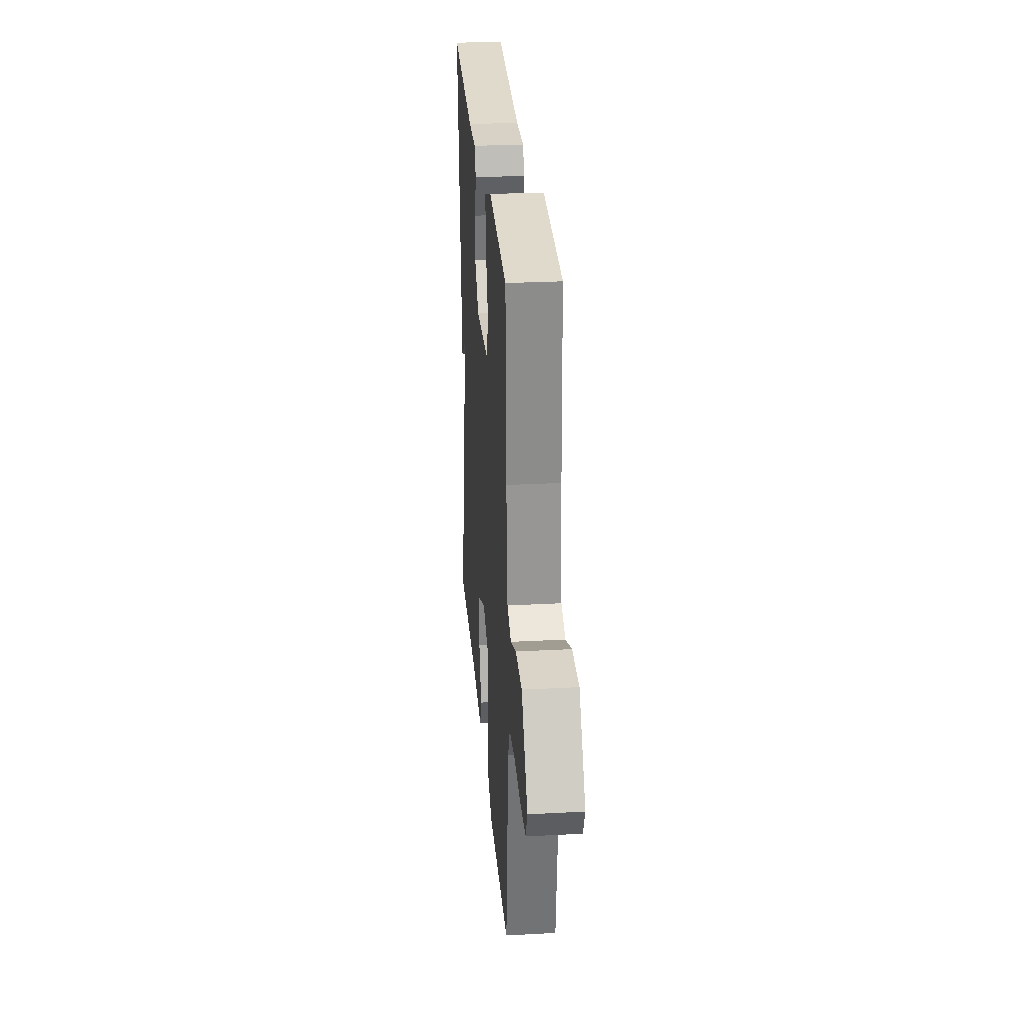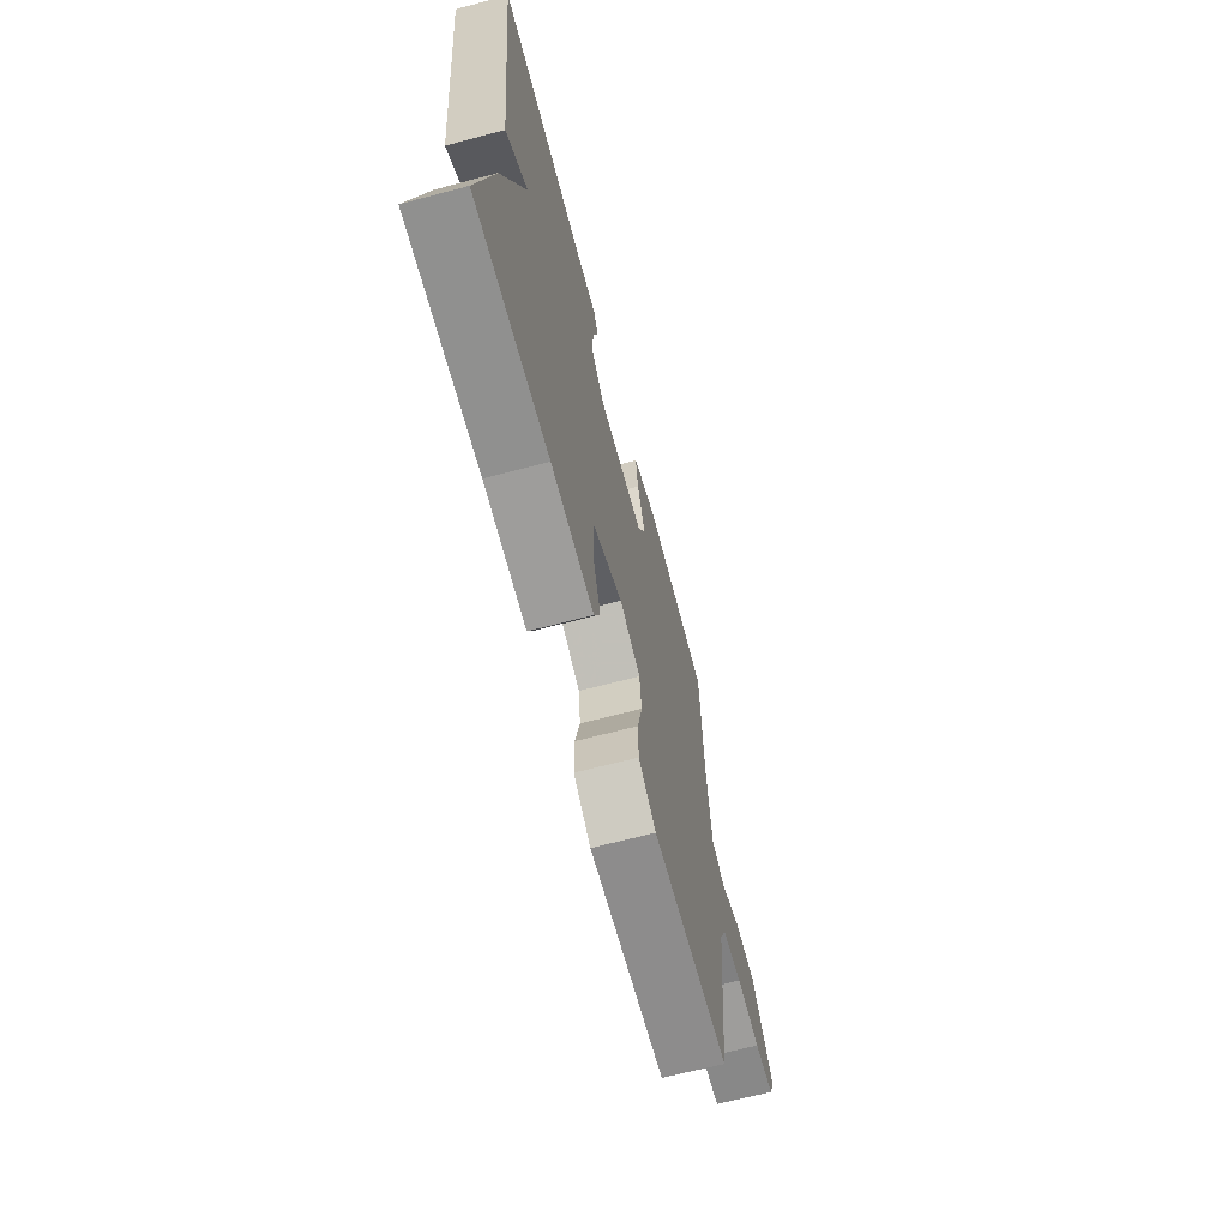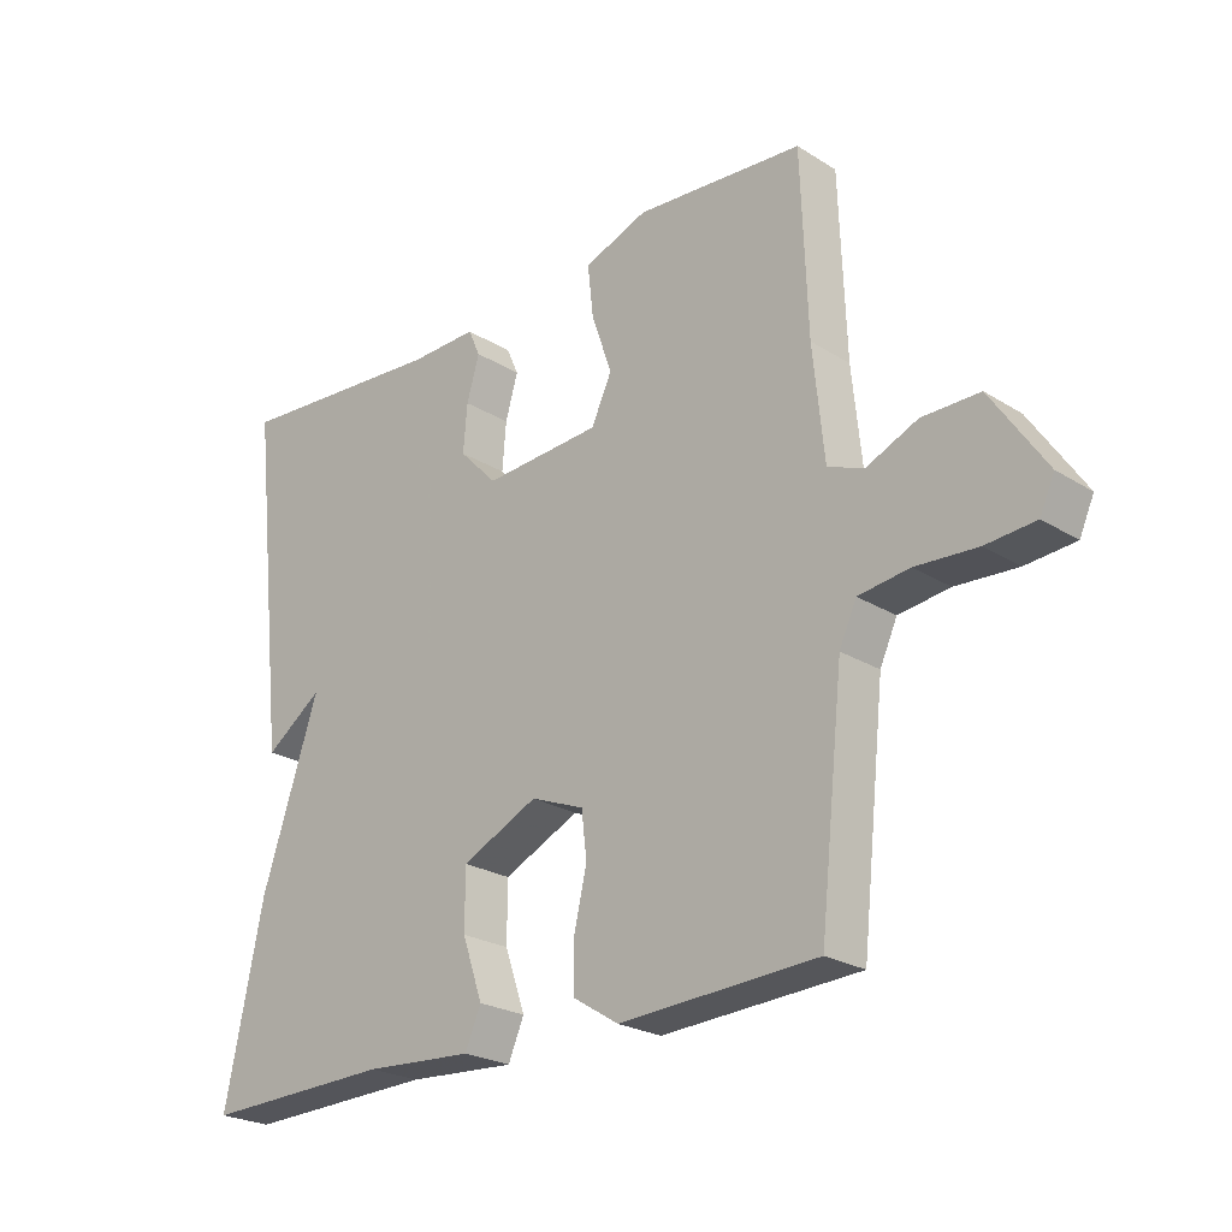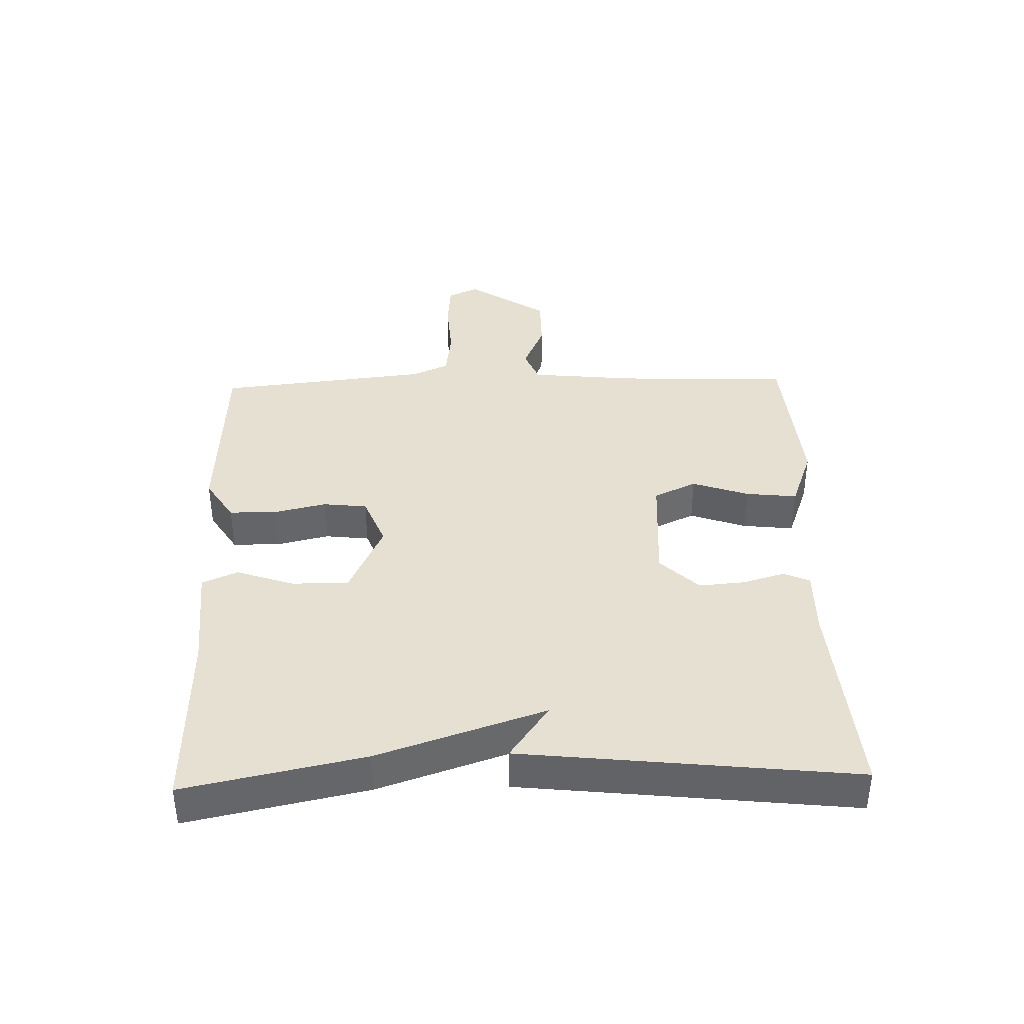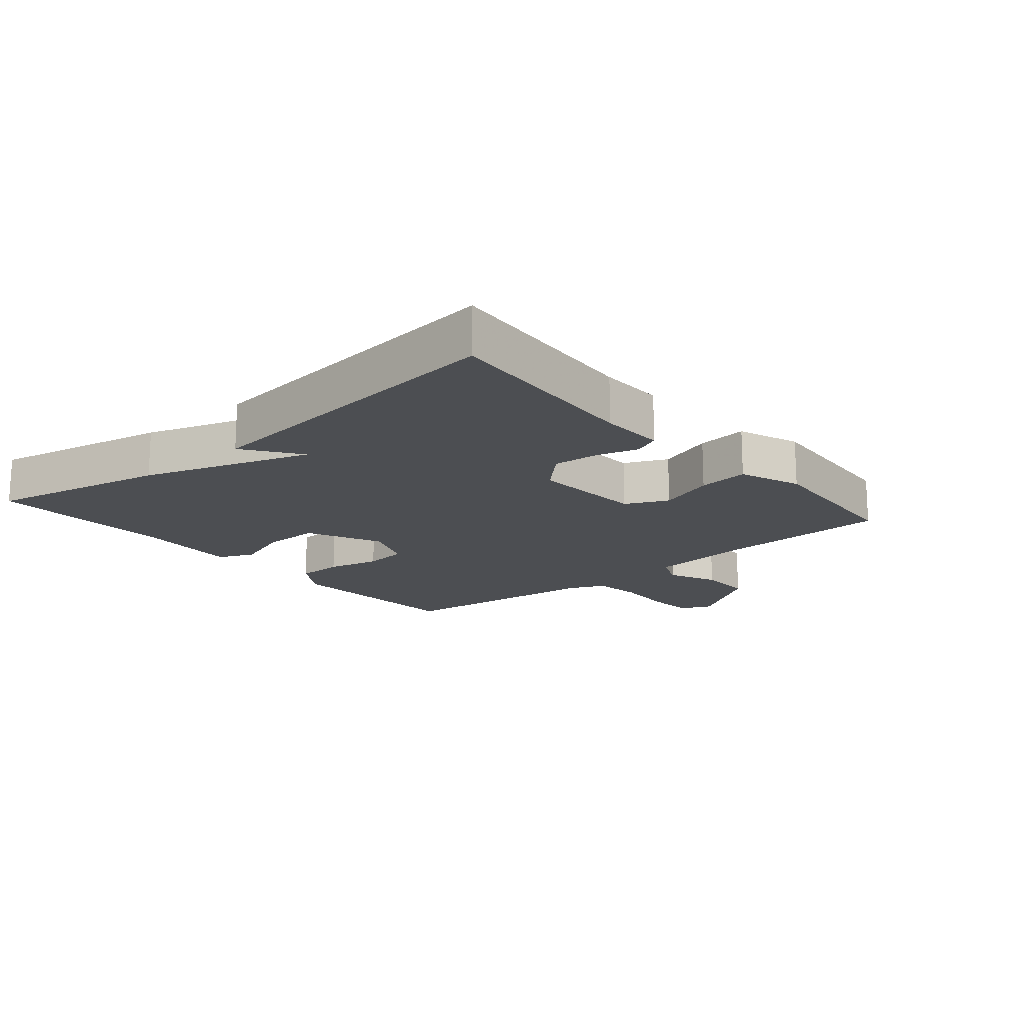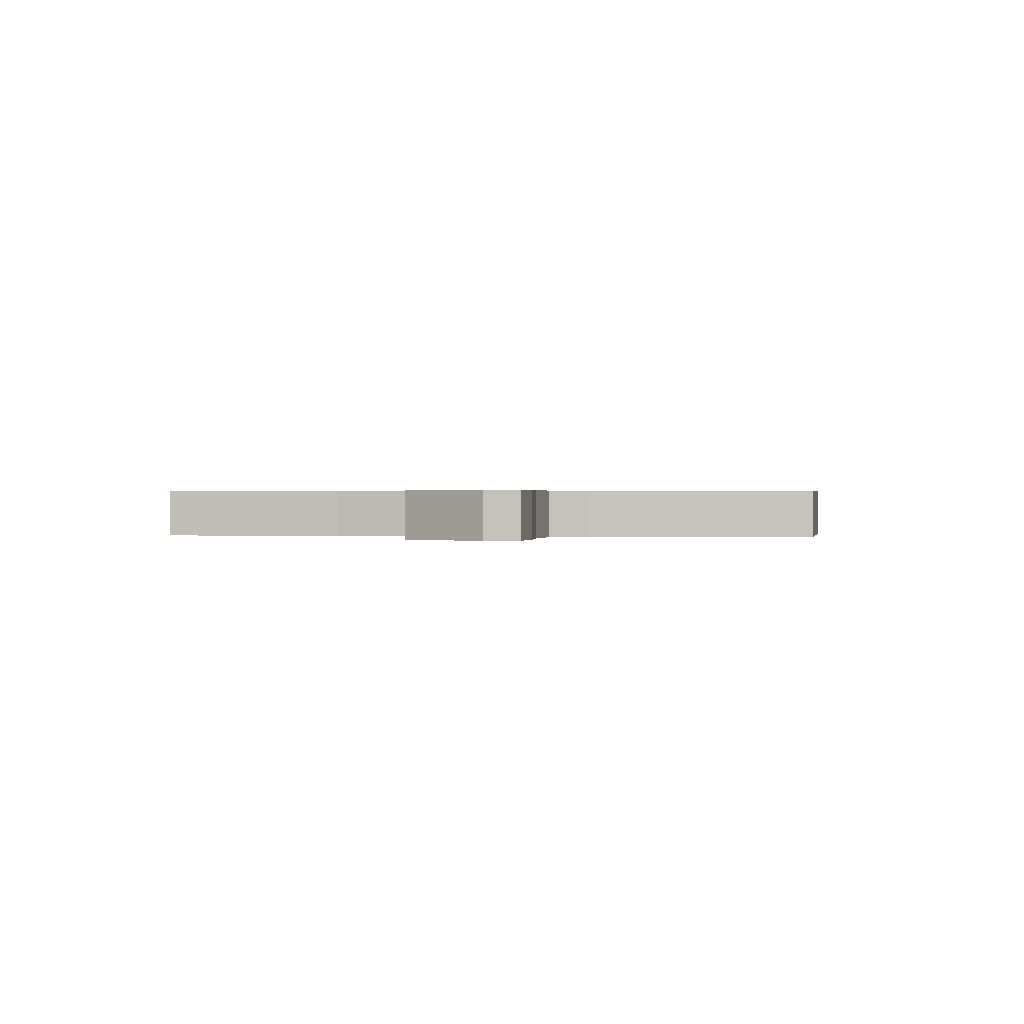
<metadata>
{"format":"obj","ext":"obj","renderer":"f3d","projection":"perspective","resolution":1024,"background":"white","views":[{"elev":28.4,"azim":85.4,"up":"+Z"},{"elev":-67.0,"azim":-75.2,"up":"+Z"},{"elev":-24.0,"azim":44.2,"up":"+Z"},{"elev":38.5,"azim":-91.7,"up":"+Y"},{"elev":-16.5,"azim":-49.6,"up":"+Y"},{"elev":0.4,"azim":97.9,"up":"+Y"}]}
</metadata>
<code>
v -0.5 0.07 0.5
v -0.174 0.07 0.474
v -0.071 0.07 0.476
v -0.053 0.07 0.435
v -0.072 0.07 0.369
v -0.078 0.07 0.297
v -0.02 0.07 0.237
v 0.158 0.07 0.248
v 0.189 0.07 0.315
v 0.158 0.07 0.404
v 0.149 0.07 0.484
v 0.246 0.07 0.52
v 0.5 0.07 0.5
v 0.51 0.07 0.229
v 0.527 0.07 0.062
v 0.581 0.07 0.04
v 0.659 0.07 0.074
v 0.746 0.07 0.074
v 0.829 0.07 -0.05
v 0.807 0.07 -0.099
v 0.732 0.07 -0.105
v 0.639 0.07 -0.099
v 0.562 0.07 -0.109
v 0.536 0.07 -0.166
v 0.5 0.07 -0.5
v 0.201 0.07 -0.515
v 0.133 0.07 -0.472
v 0.132 0.07 -0.398
v 0.151 0.07 -0.315
v 0.143 0.07 -0.246
v 0.062 0.07 -0.214
v -0.054 0.07 -0.268
v -0.054 0.07 -0.357
v -0.023 0.07 -0.447
v -0.047 0.07 -0.503
v -0.212 0.07 -0.492
v -0.5 0.07 -0.5
v -0.442 0.07 -0.22
v -0.355 0.07 0.042
v -0.442 0.07 -0.02
v -0.5 0 0.5
v -0.174 0 0.474
v -0.071 0 0.476
v -0.053 0 0.435
v -0.072 0 0.369
v -0.078 0 0.297
v -0.02 0 0.237
v 0.158 0 0.248
v 0.189 0 0.315
v 0.158 0 0.404
v 0.149 0 0.484
v 0.246 0 0.52
v 0.5 0 0.5
v 0.51 0 0.229
v 0.527 0 0.062
v 0.581 0 0.04
v 0.659 0 0.074
v 0.746 0 0.074
v 0.829 0 -0.05
v 0.807 0 -0.099
v 0.732 0 -0.105
v 0.639 0 -0.099
v 0.562 0 -0.109
v 0.536 0 -0.166
v 0.5 0 -0.5
v 0.201 0 -0.515
v 0.133 0 -0.472
v 0.132 0 -0.398
v 0.151 0 -0.315
v 0.143 0 -0.246
v 0.062 0 -0.214
v -0.054 0 -0.268
v -0.054 0 -0.357
v -0.023 0 -0.447
v -0.047 0 -0.503
v -0.212 0 -0.492
v -0.5 0 -0.5
v -0.442 0 -0.22
v -0.355 0 0.042
v -0.442 0 -0.02
f 39 40 1 2
f 39 2 3
f 38 39 3
f 37 38 3
f 36 37 3
f 33 34 35 36
f 32 33 36
f 27 28 29
f 26 27 29
f 25 26 29
f 24 25 29
f 23 24 29 30
f 20 21 22
f 19 20 22
f 18 19 22
f 17 18 22
f 16 17 22
f 15 16 22 23
f 12 13 14
f 11 12 14
f 10 11 14
f 9 10 14
f 8 9 14 15
f 23 30 31
f 15 23 31
f 8 15 31
f 7 8 31
f 3 4 5
f 36 3 5 6
f 6 7 31 32
f 6 32 36
f 42 41 80 79
f 43 42 79
f 43 79 78
f 43 78 77
f 43 77 76
f 76 75 74 73
f 76 73 72
f 69 68 67
f 69 67 66
f 69 66 65
f 69 65 64
f 70 69 64 63
f 62 61 60
f 62 60 59
f 62 59 58
f 62 58 57
f 62 57 56
f 63 62 56 55
f 54 53 52
f 54 52 51
f 54 51 50
f 54 50 49
f 55 54 49 48
f 71 70 63
f 71 63 55
f 71 55 48
f 71 48 47
f 45 44 43
f 46 45 43 76
f 72 71 47 46
f 76 72 46
f 1 41 42 2
f 2 42 43 3
f 3 43 44 4
f 4 44 45 5
f 5 45 46 6
f 6 46 47 7
f 7 47 48 8
f 8 48 49 9
f 9 49 50 10
f 10 50 51 11
f 11 51 52 12
f 12 52 53 13
f 13 53 54 14
f 14 54 55 15
f 15 55 56 16
f 16 56 57 17
f 17 57 58 18
f 18 58 59 19
f 19 59 60 20
f 20 60 61 21
f 21 61 62 22
f 22 62 63 23
f 23 63 64 24
f 24 64 65 25
f 25 65 66 26
f 26 66 67 27
f 27 67 68 28
f 28 68 69 29
f 29 69 70 30
f 30 70 71 31
f 31 71 72 32
f 32 72 73 33
f 33 73 74 34
f 34 74 75 35
f 35 75 76 36
f 36 76 77 37
f 37 77 78 38
f 38 78 79 39
f 39 79 80 40
f 40 80 41 1

</code>
